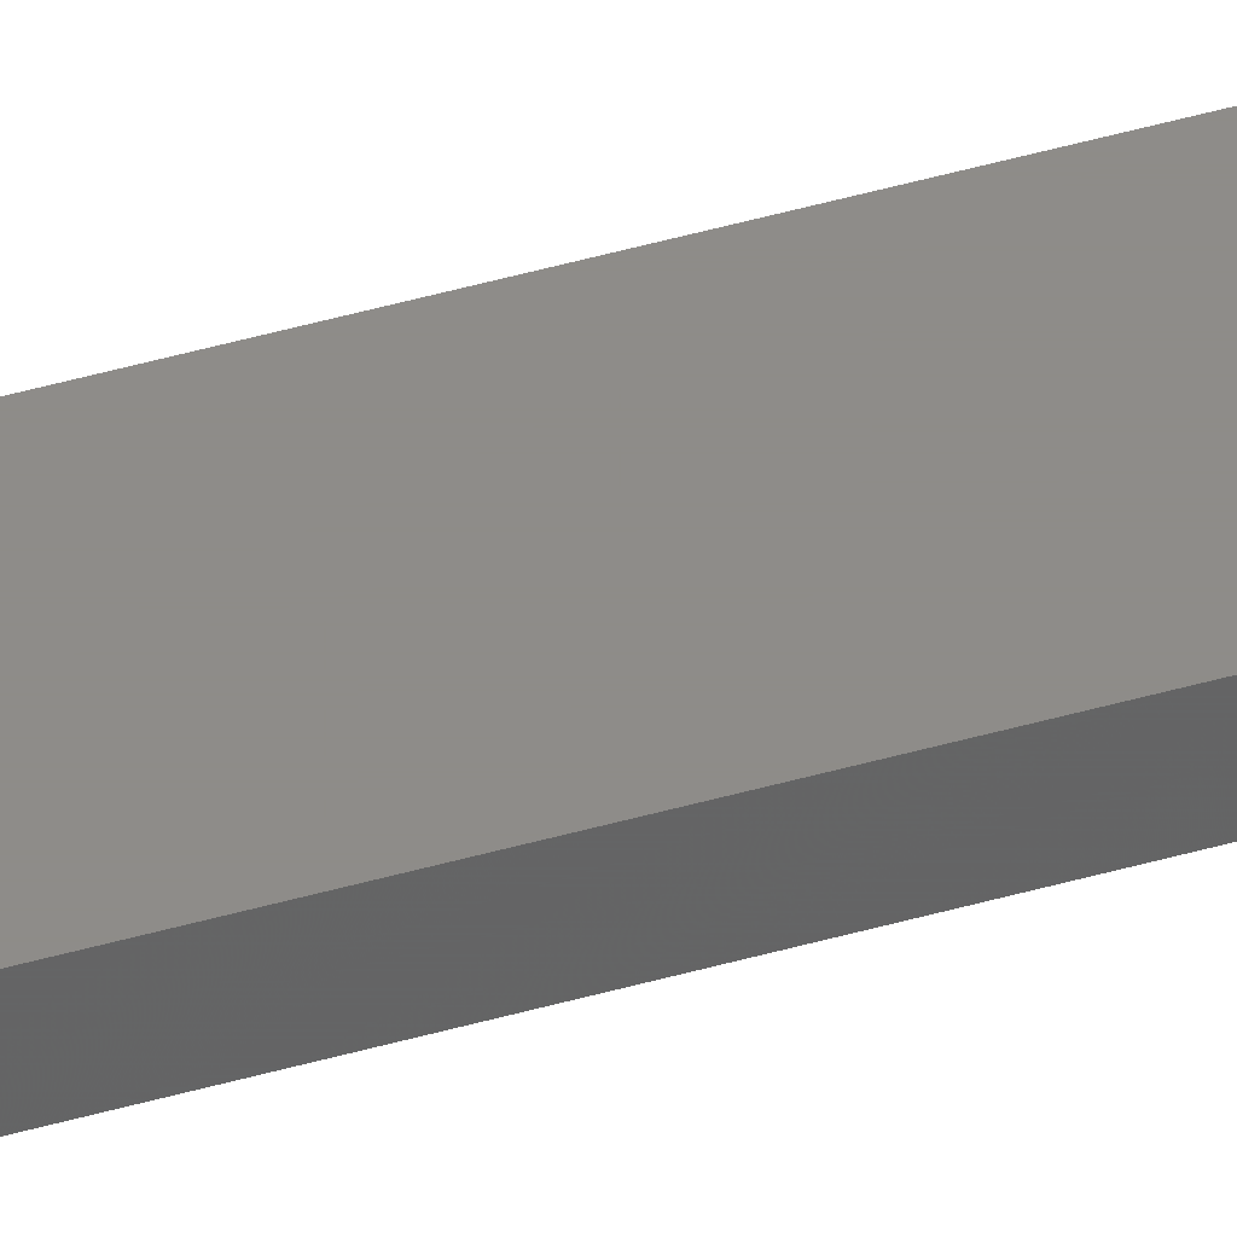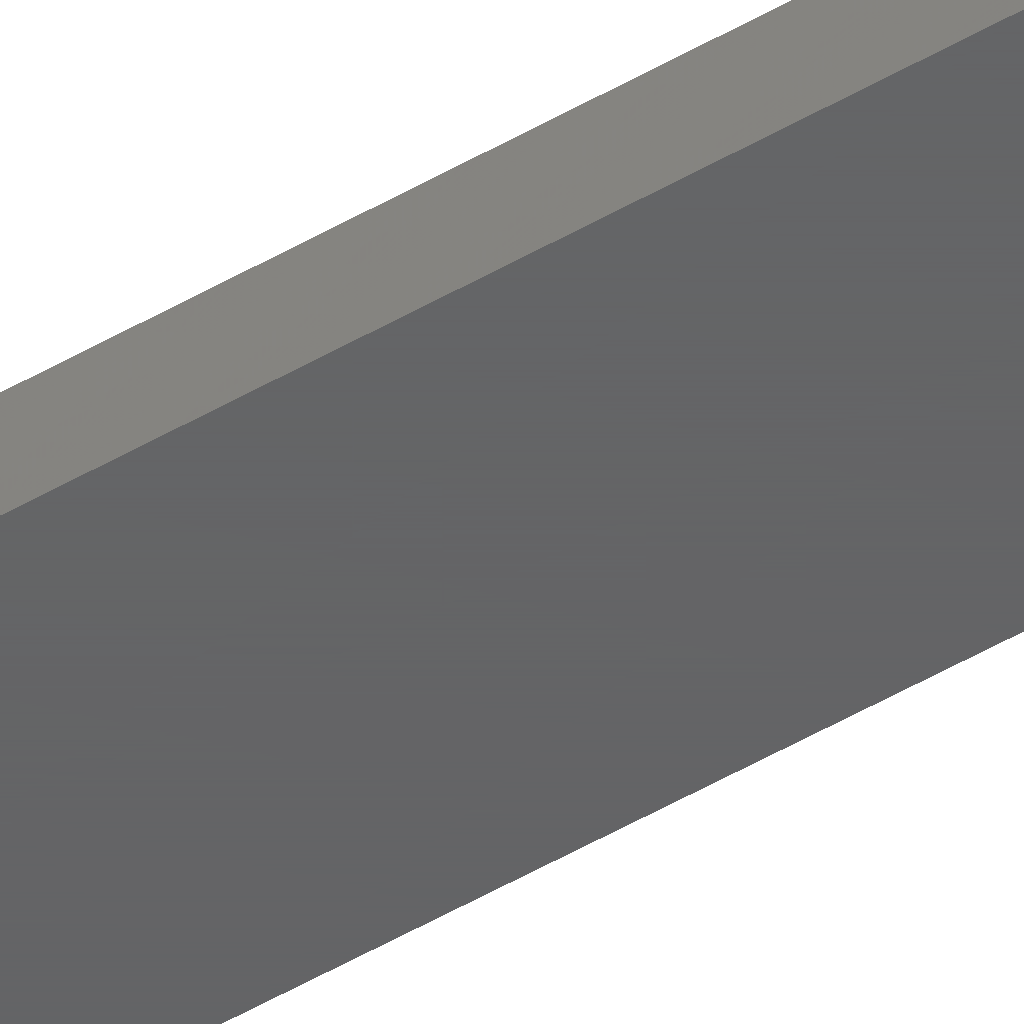
<metadata>
{"format":"stl","ext":"stl","renderer":"f3d","projection":"perspective","resolution":1024,"background":"white","views":[{"elev":37.9,"azim":-111.1,"up":"+Y"},{"elev":-45.1,"azim":124.8,"up":"+Y"}]}
</metadata>
<code>
# stl→obj: 8 verts, 12 faces
v -3.89 8.07 100
v -3.89 8.07 0
v -3.89 8.69 100
v -3.89 8.69 0
v -6.43 8.07 100
v -6.43 8.07 0
v -6.43 8.69 100
v -6.43 8.69 0
f 1 2 3
f 3 2 4
f 5 6 1
f 1 6 2
f 7 8 5
f 5 8 6
f 3 4 7
f 7 4 8
f 3 7 1
f 1 7 5
f 8 4 6
f 6 4 2

</code>
